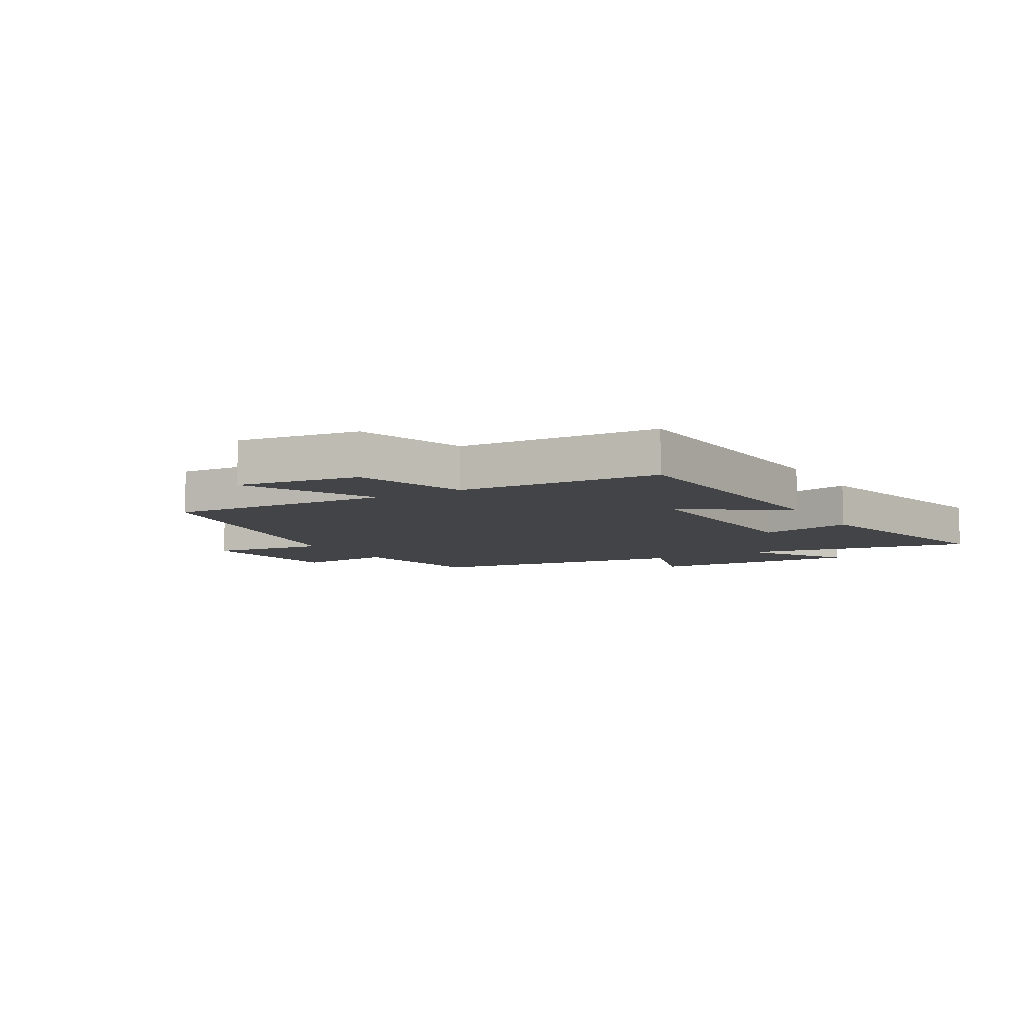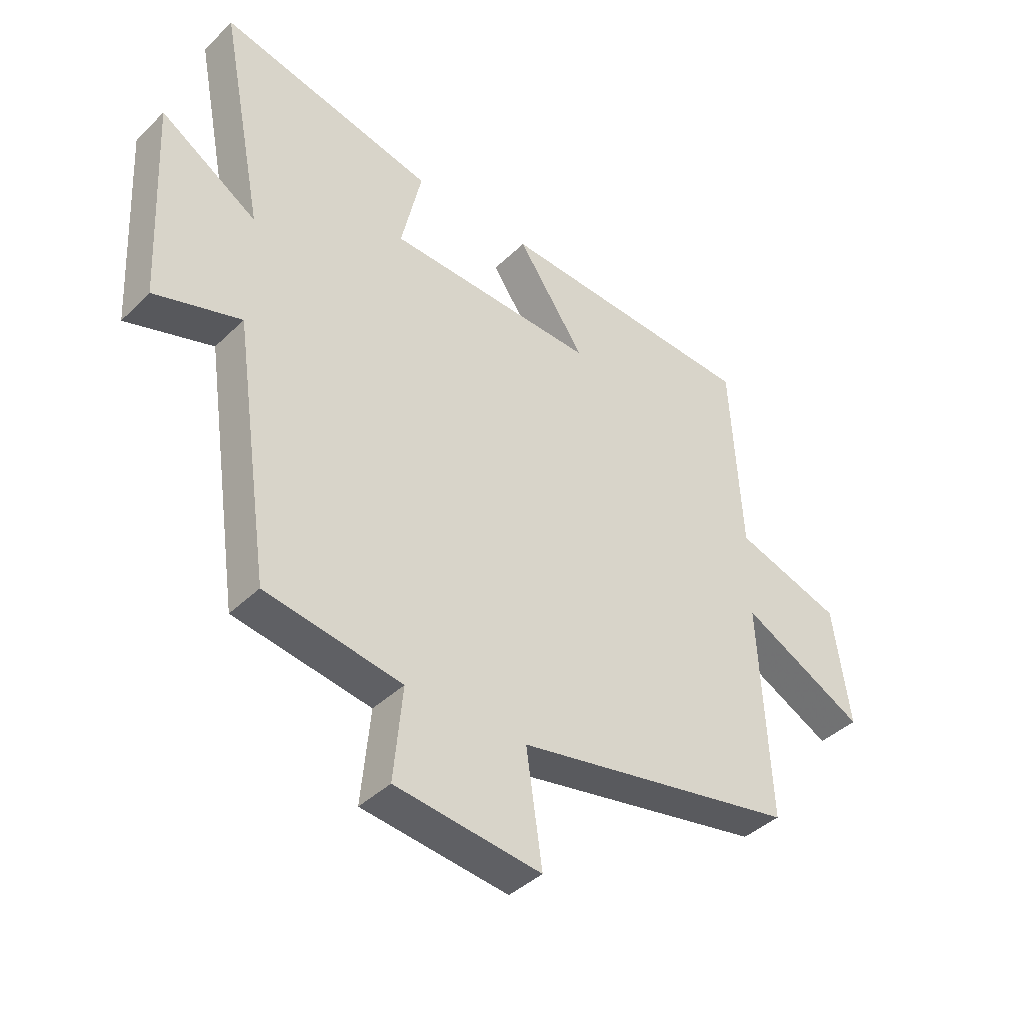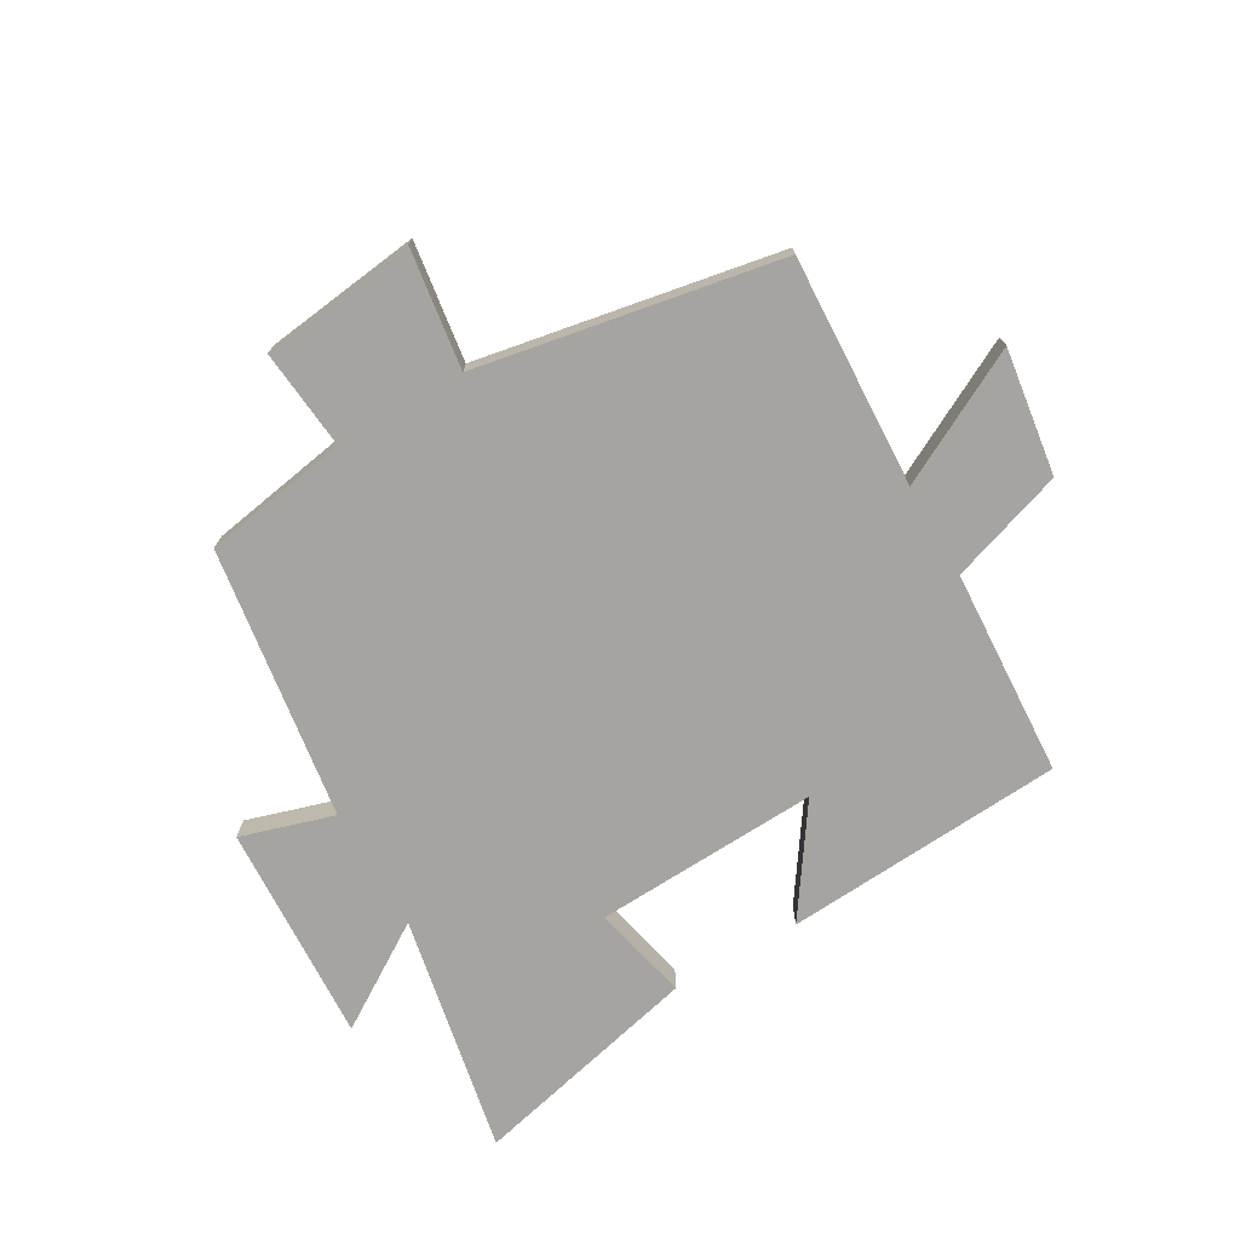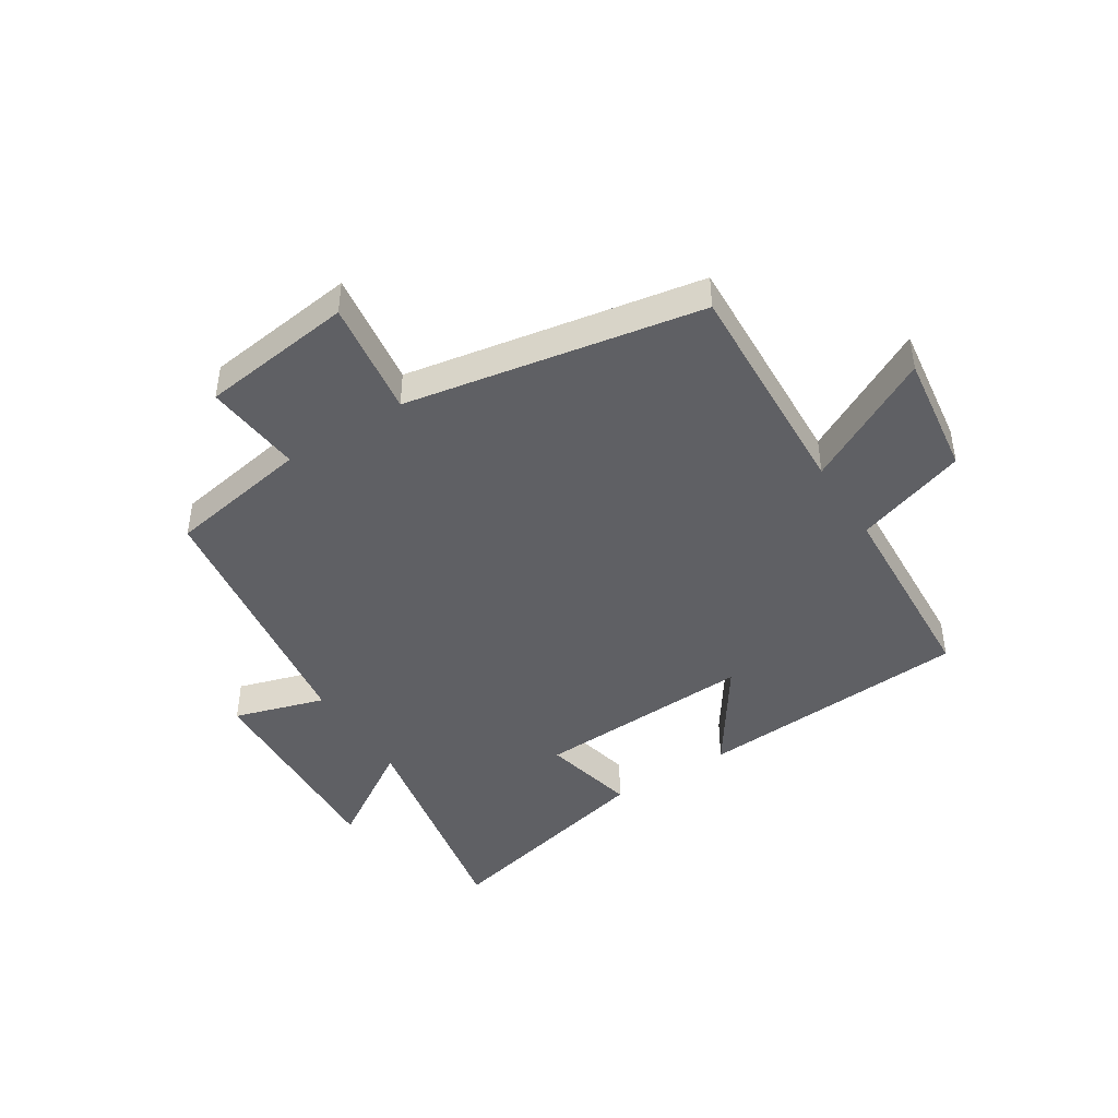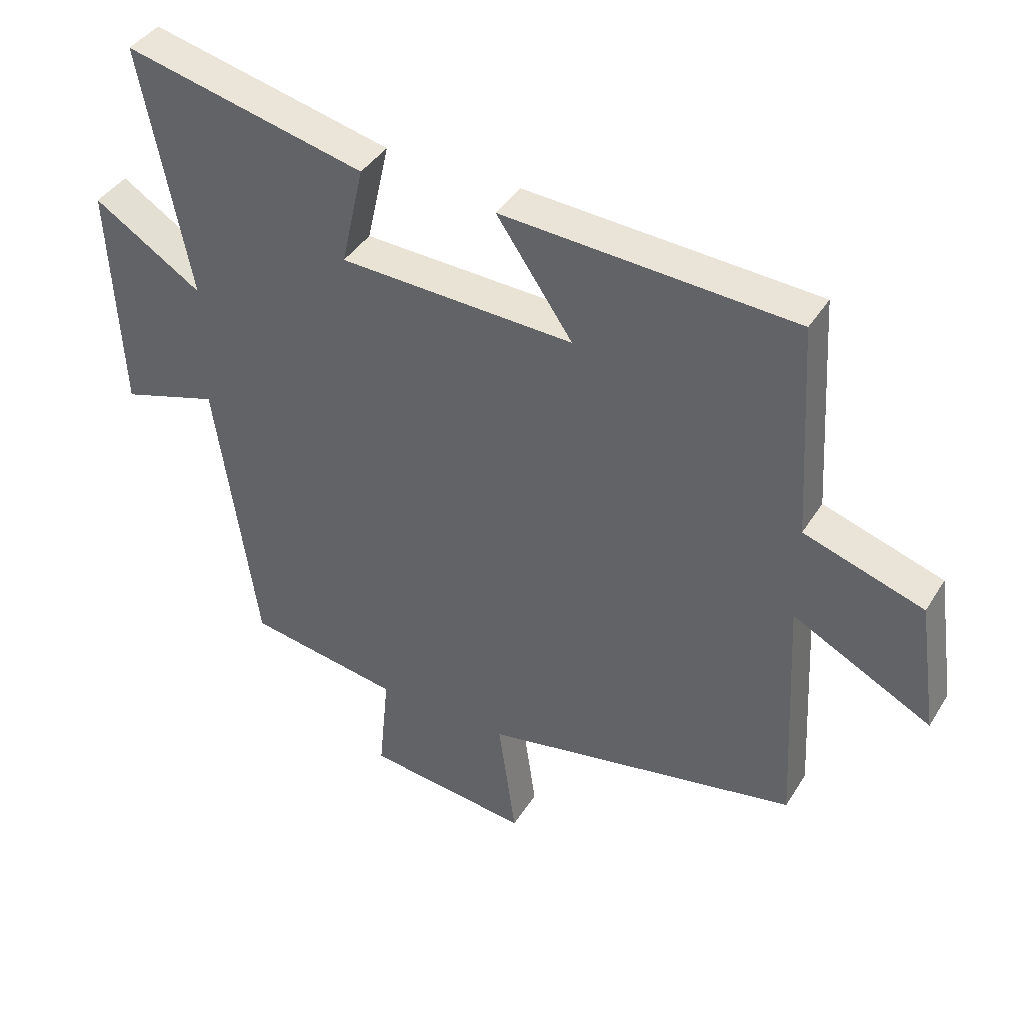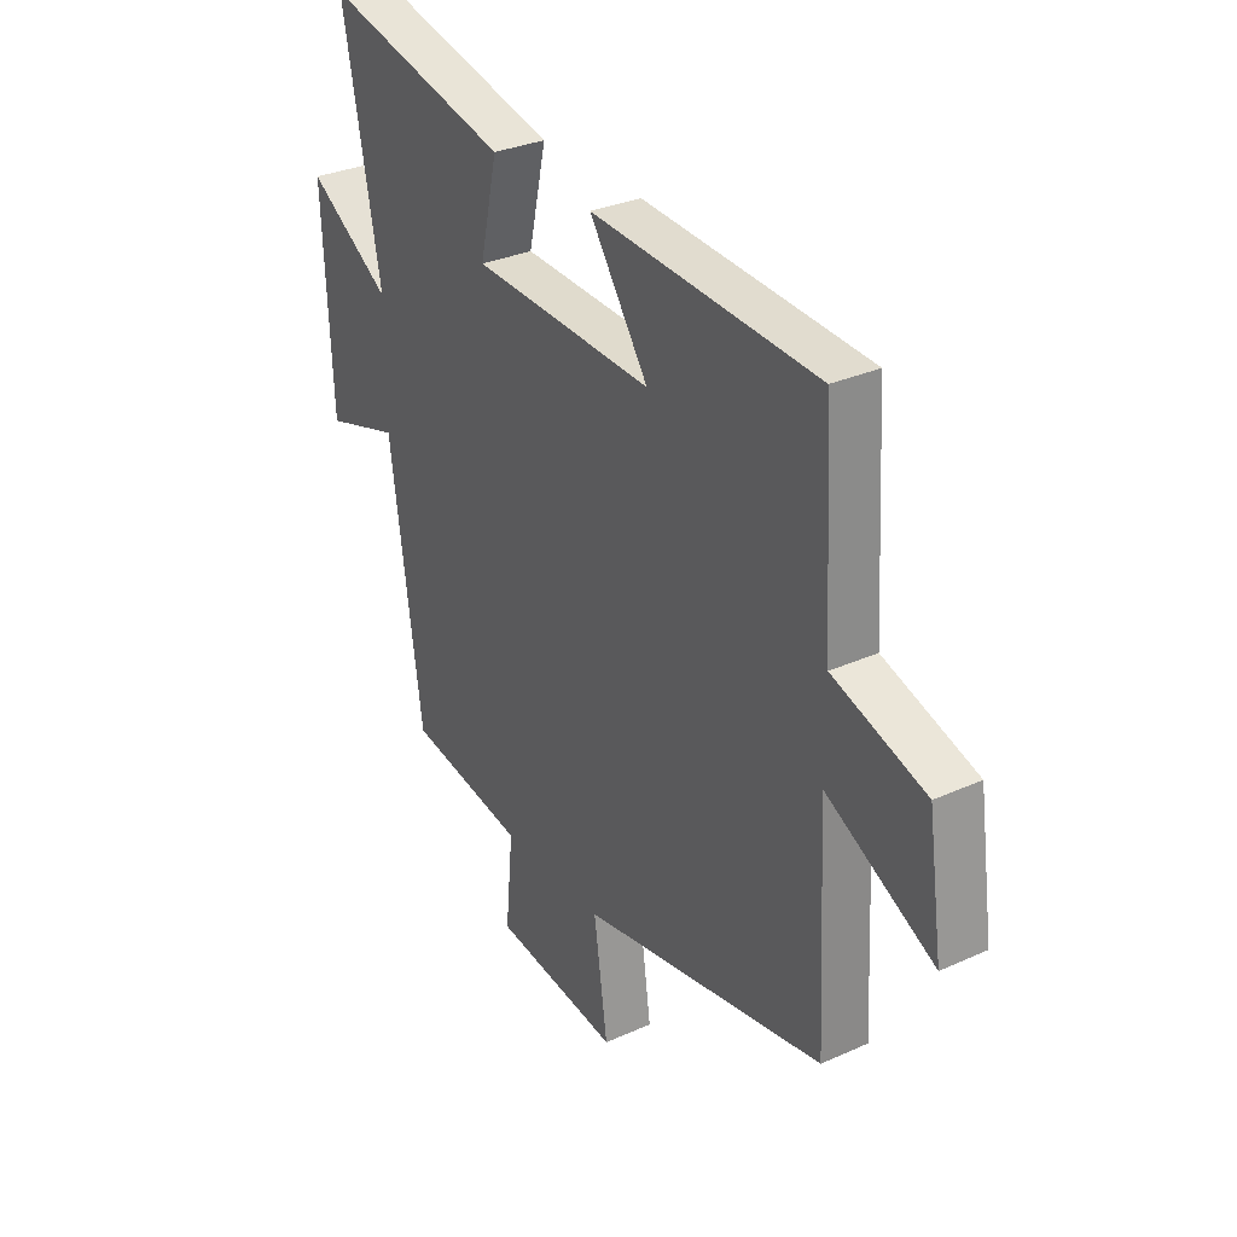
<metadata>
{"format":"obj","ext":"obj","renderer":"f3d","projection":"perspective","resolution":1024,"background":"white","views":[{"elev":-7.9,"azim":-59.7,"up":"+Y"},{"elev":-40.4,"azim":139.7,"up":"+Z"},{"elev":-73.5,"azim":-149.9,"up":"+Y"},{"elev":-44.6,"azim":-147.4,"up":"+Y"},{"elev":40.2,"azim":-151.1,"up":"+Z"},{"elev":30.9,"azim":-122.9,"up":"+Z"}]}
</metadata>
<code>
v -0.48 0.07 0.471
v -0.018 0.07 0.5
v -0.138 0.07 0.325
v 0.232 0.07 0.341
v 0.196 0.07 0.5
v 0.577 0.07 0.59
v 0.5 0.07 0.196
v 0.671 0.07 0.305
v 0.653 0.07 -0.057
v 0.5 0.07 -0.01
v 0.435 0.07 -0.459
v 0.194 0.07 -0.5
v 0.21 0.07 -0.665
v -0.048 0.07 -0.697
v -0.02 0.07 -0.5
v -0.519 0.07 -0.408
v -0.5 0.07 -0.026
v -0.719 0.07 -0.14
v -0.689 0.07 0.068
v -0.5 0.07 0.13
v -0.48 0 0.471
v -0.018 0 0.5
v -0.138 0 0.325
v 0.232 0 0.341
v 0.196 0 0.5
v 0.577 0 0.59
v 0.5 0 0.196
v 0.671 0 0.305
v 0.653 0 -0.057
v 0.5 0 -0.01
v 0.435 0 -0.459
v 0.194 0 -0.5
v 0.21 0 -0.665
v -0.048 0 -0.697
v -0.02 0 -0.5
v -0.519 0 -0.408
v -0.5 0 -0.026
v -0.719 0 -0.14
v -0.689 0 0.068
v -0.5 0 0.13
f 17 18 19 20
f 17 20 1 2
f 15 16 17
f 12 13 14 15
f 10 11 12 15
f 10 15 17
f 7 8 9 10
f 7 10 17
f 4 5 6 7
f 3 4 7 17
f 2 3 17
f 40 39 38 37
f 22 21 40 37
f 37 36 35
f 35 34 33 32
f 35 32 31 30
f 37 35 30
f 30 29 28 27
f 37 30 27
f 27 26 25 24
f 37 27 24 23
f 37 23 22
f 1 21 22 2
f 2 22 23 3
f 3 23 24 4
f 4 24 25 5
f 5 25 26 6
f 6 26 27 7
f 7 27 28 8
f 8 28 29 9
f 9 29 30 10
f 10 30 31 11
f 11 31 32 12
f 12 32 33 13
f 13 33 34 14
f 14 34 35 15
f 15 35 36 16
f 16 36 37 17
f 17 37 38 18
f 18 38 39 19
f 19 39 40 20
f 20 40 21 1

</code>
